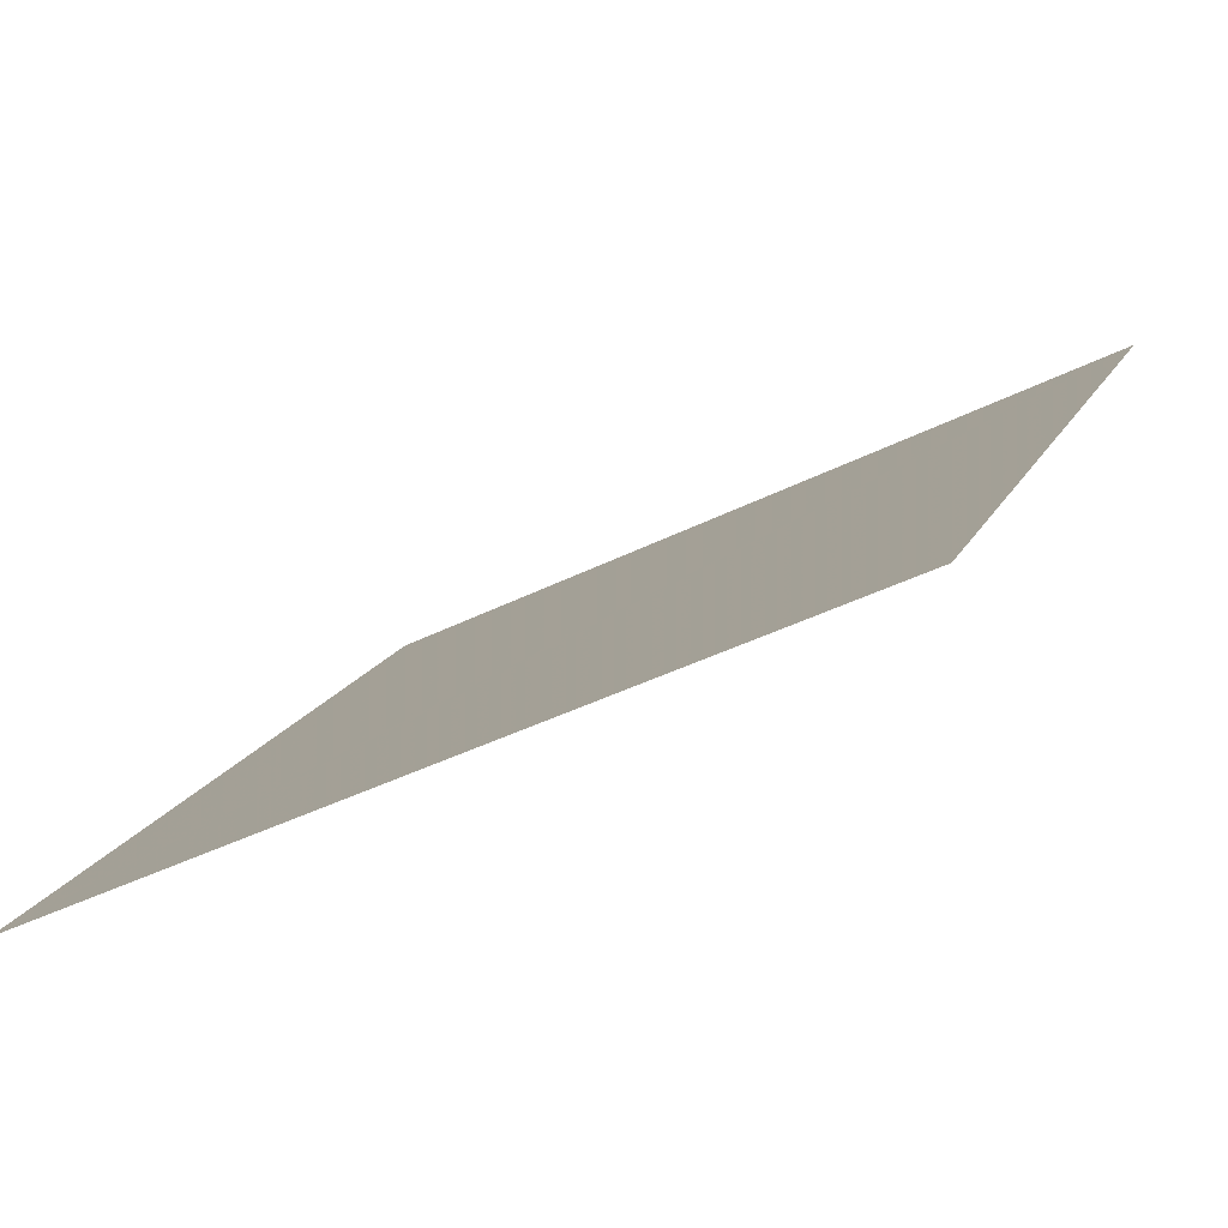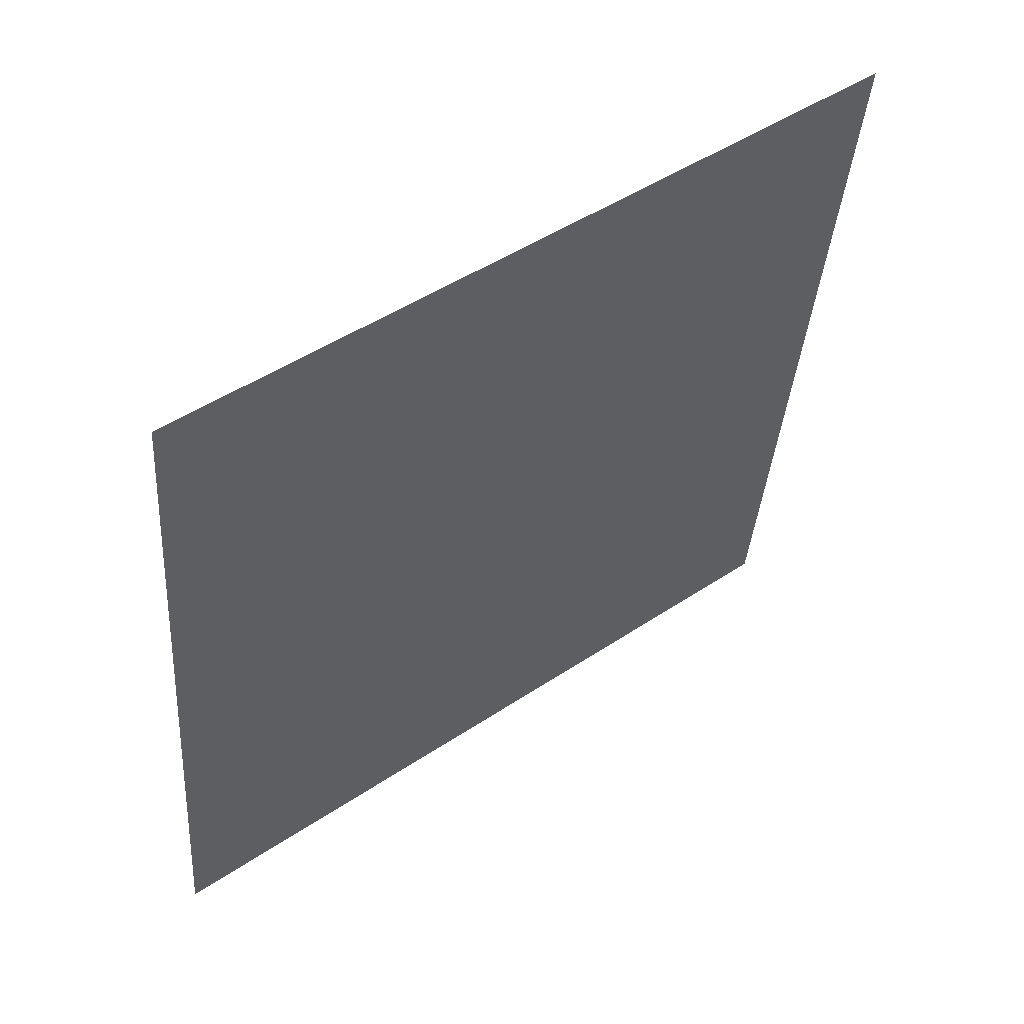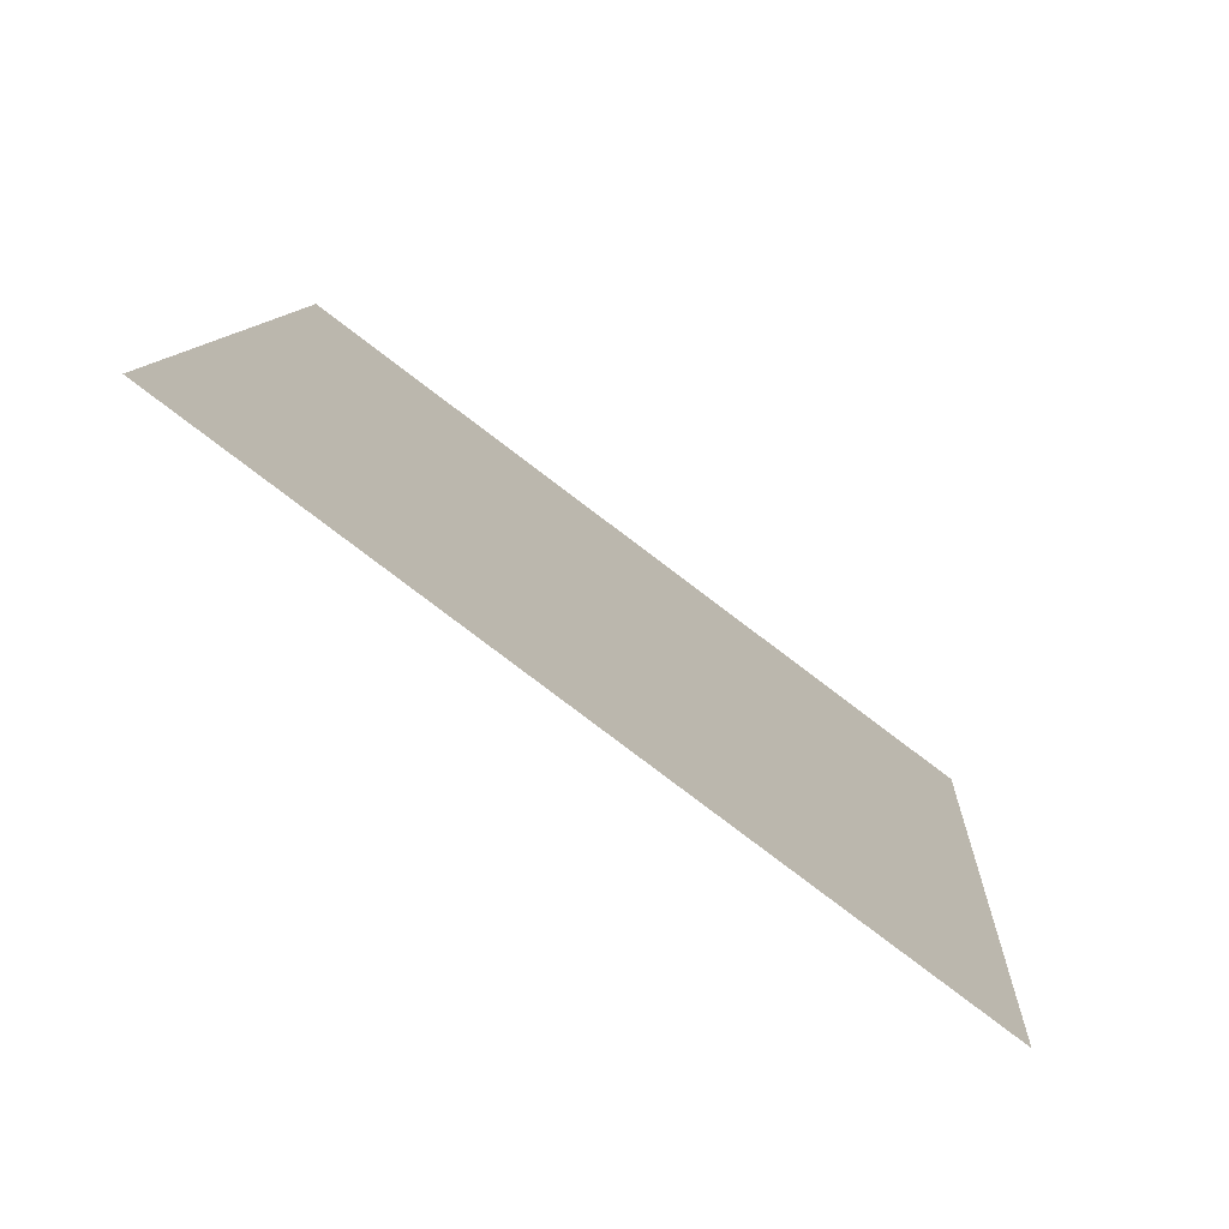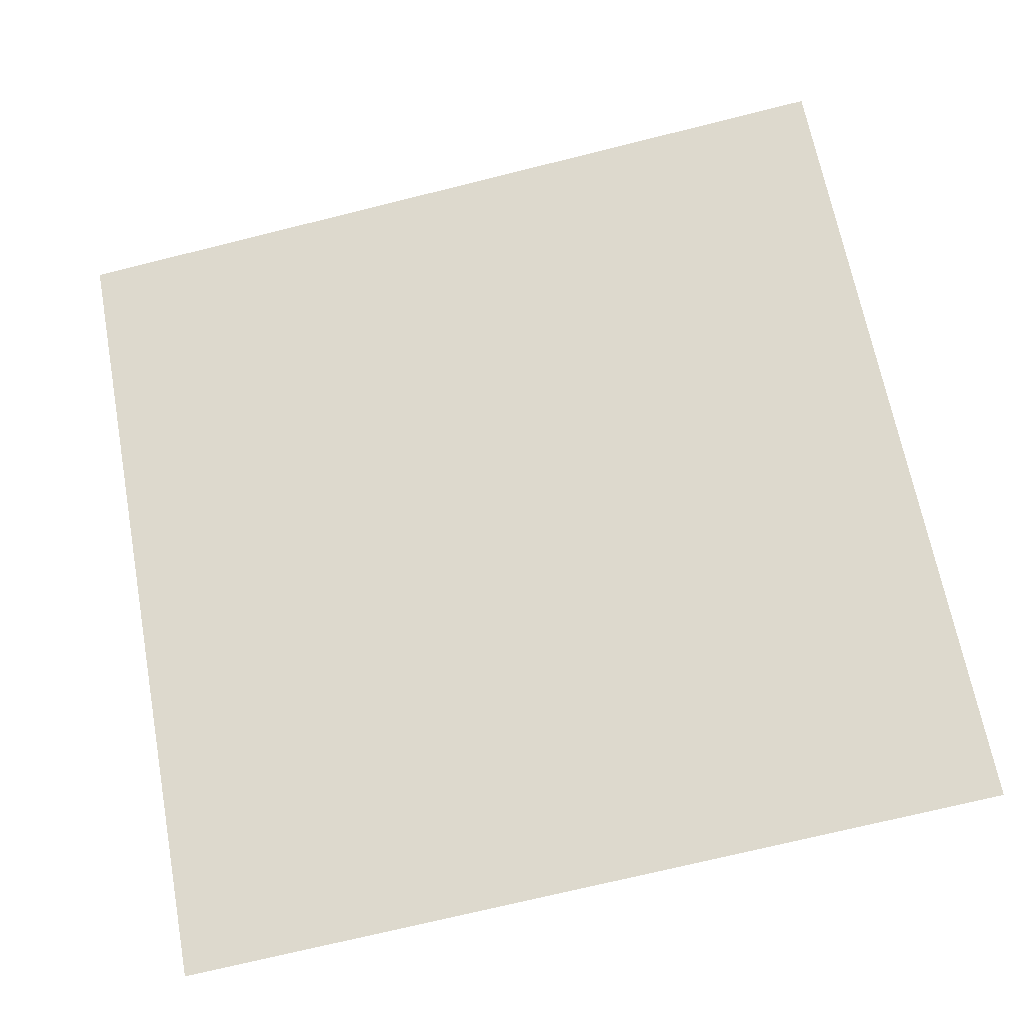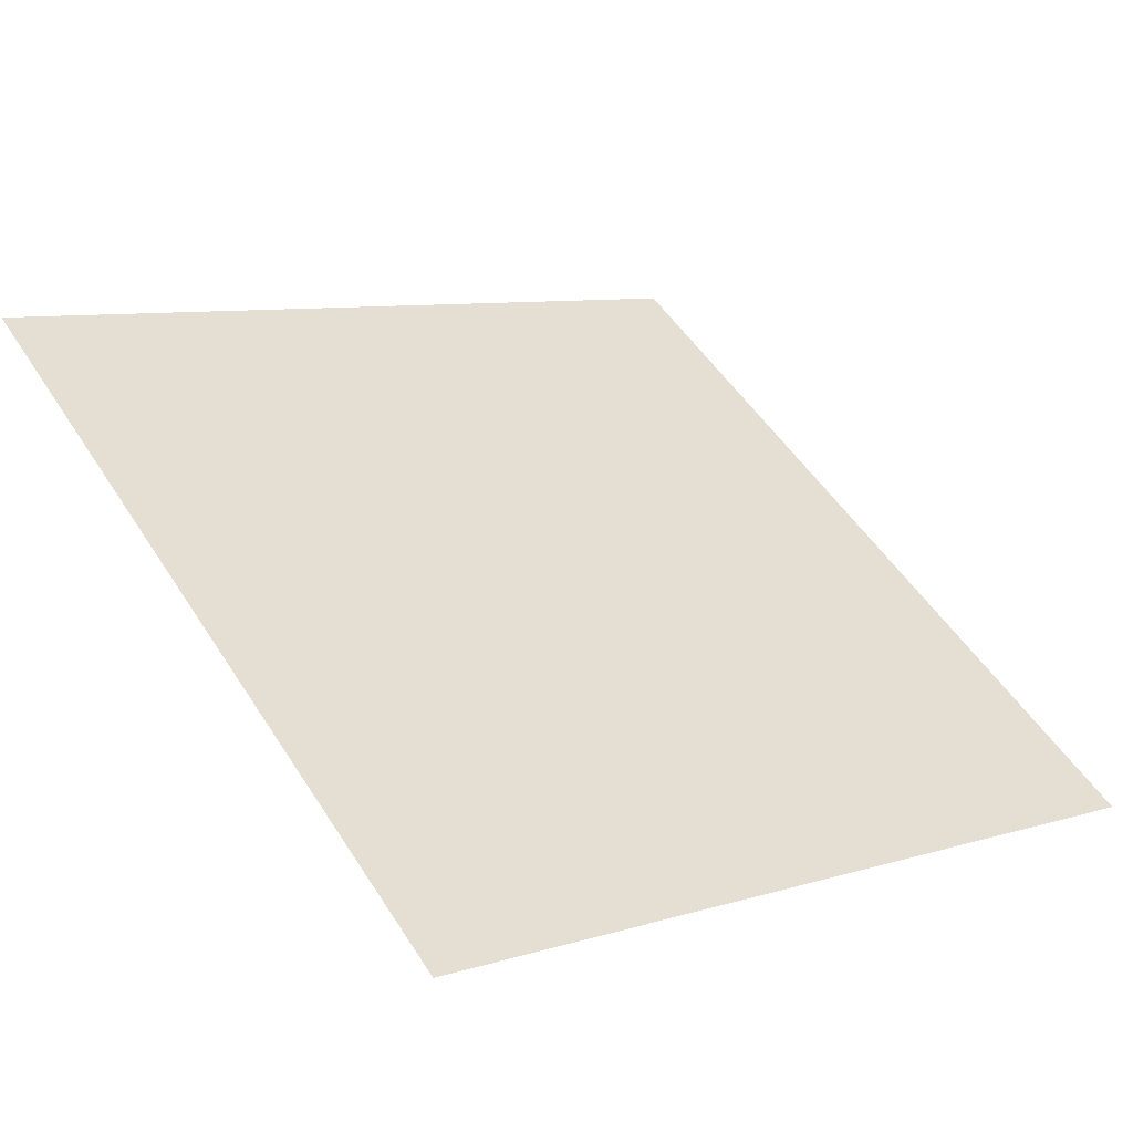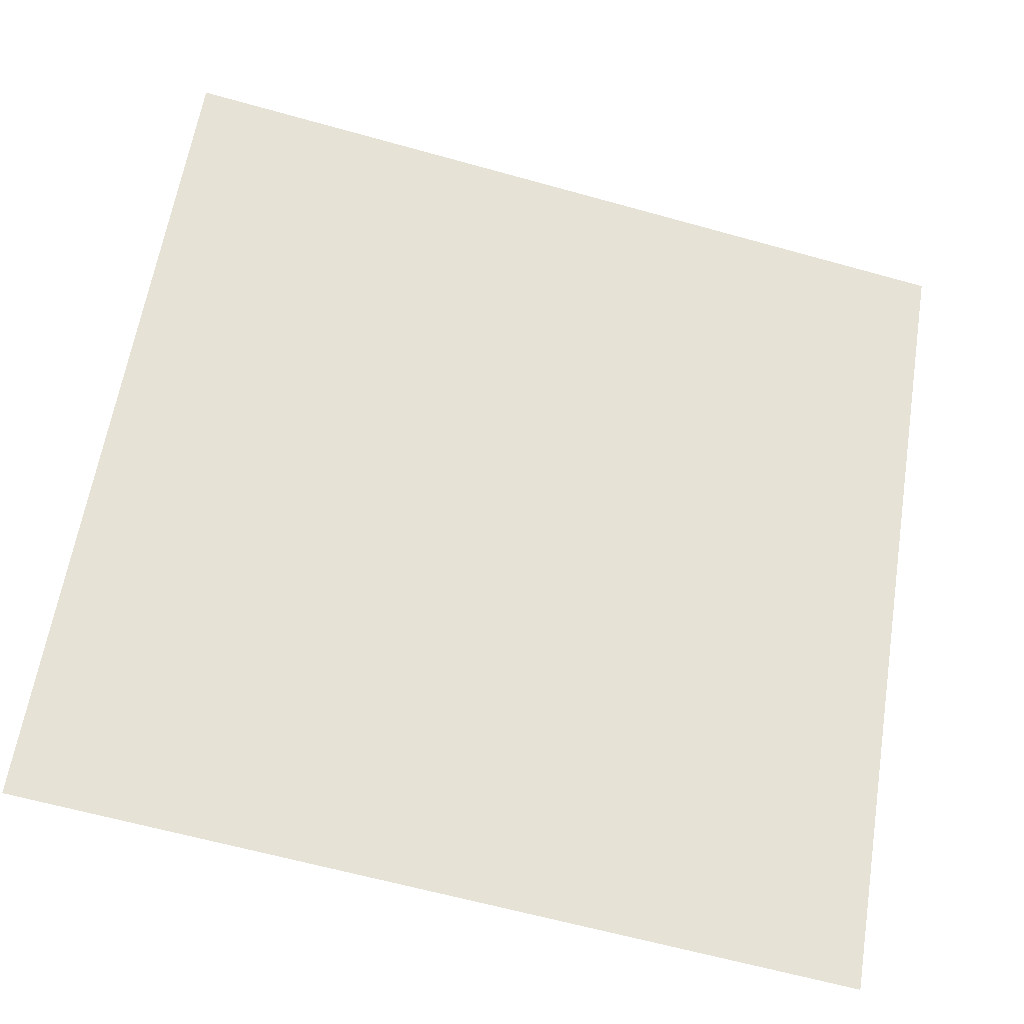
<metadata>
{"format":"obj","ext":"obj","renderer":"f3d","projection":"perspective","resolution":1024,"background":"white","views":[{"elev":-41.6,"azim":30.4,"up":"+Z"},{"elev":-36.0,"azim":-93.6,"up":"+Y"},{"elev":8.9,"azim":93.7,"up":"+Y"},{"elev":-77.5,"azim":14.4,"up":"+Y"},{"elev":6.2,"azim":140.6,"up":"+Y"},{"elev":-65.2,"azim":162.9,"up":"+Z"}]}
</metadata>
<code>
v -0.0688 0.8938 0.6497
v -0.07536 0.8939 0.6498
v -0.07524 0.8978 0.655
v -0.06868 0.8977 0.655
f 4 3 2 1

</code>
